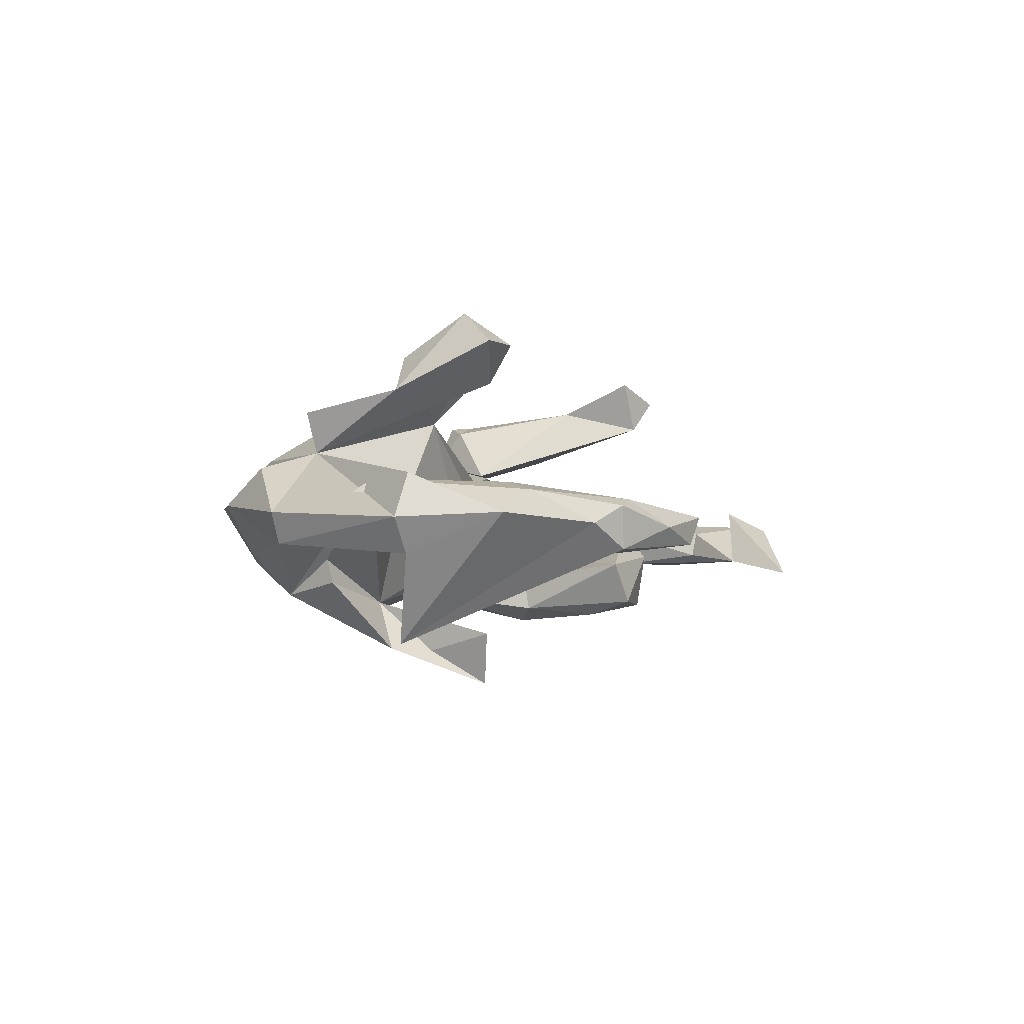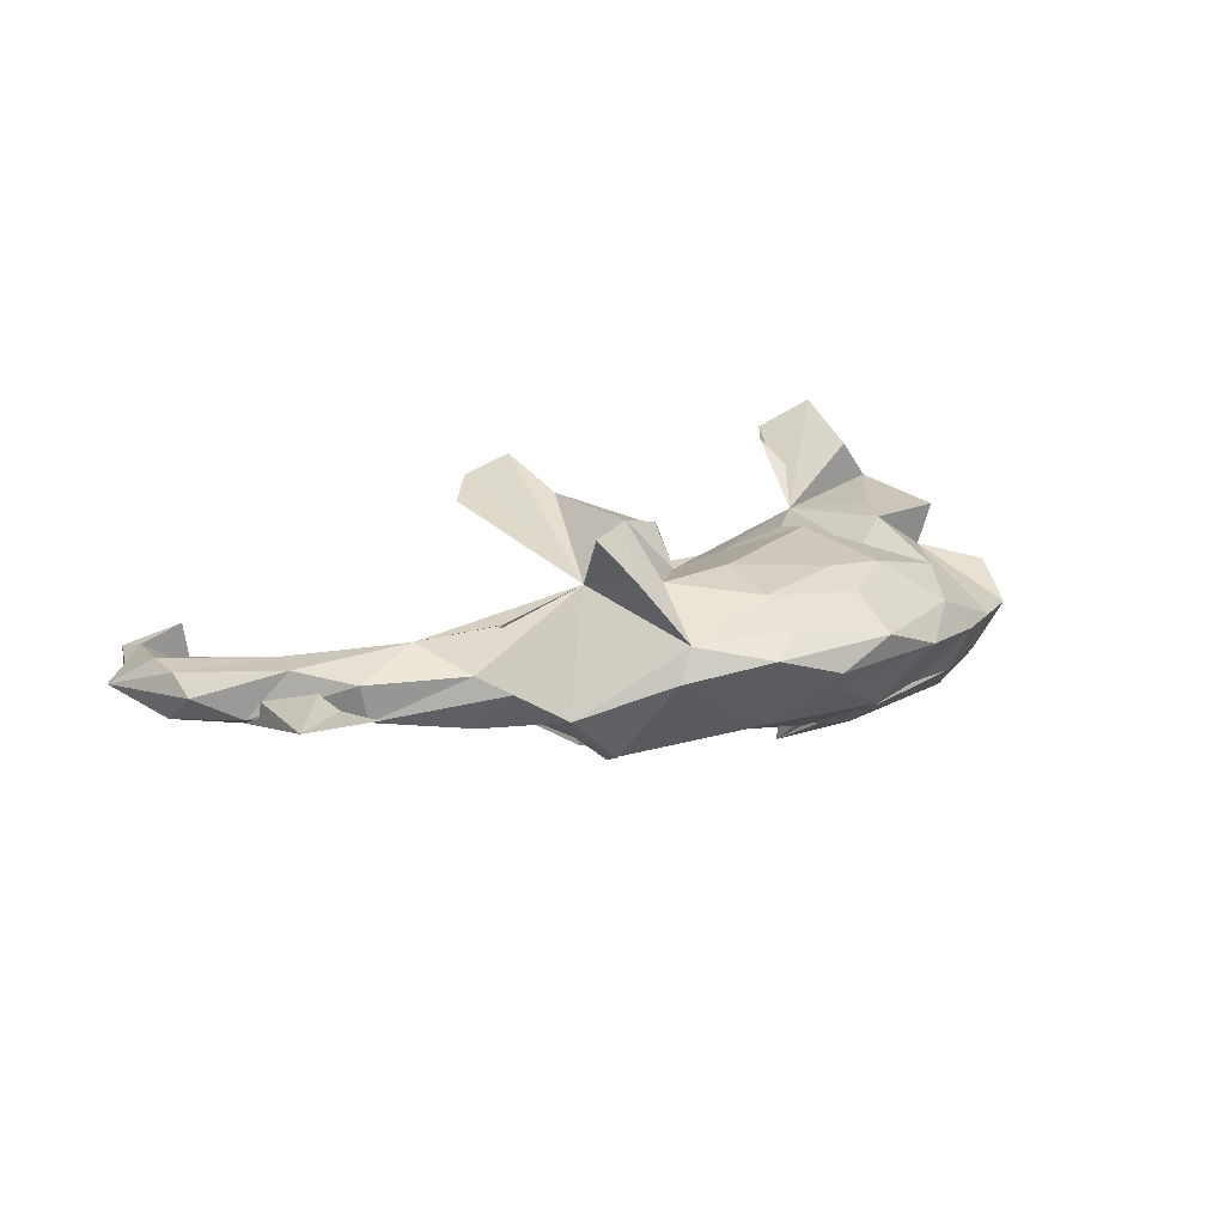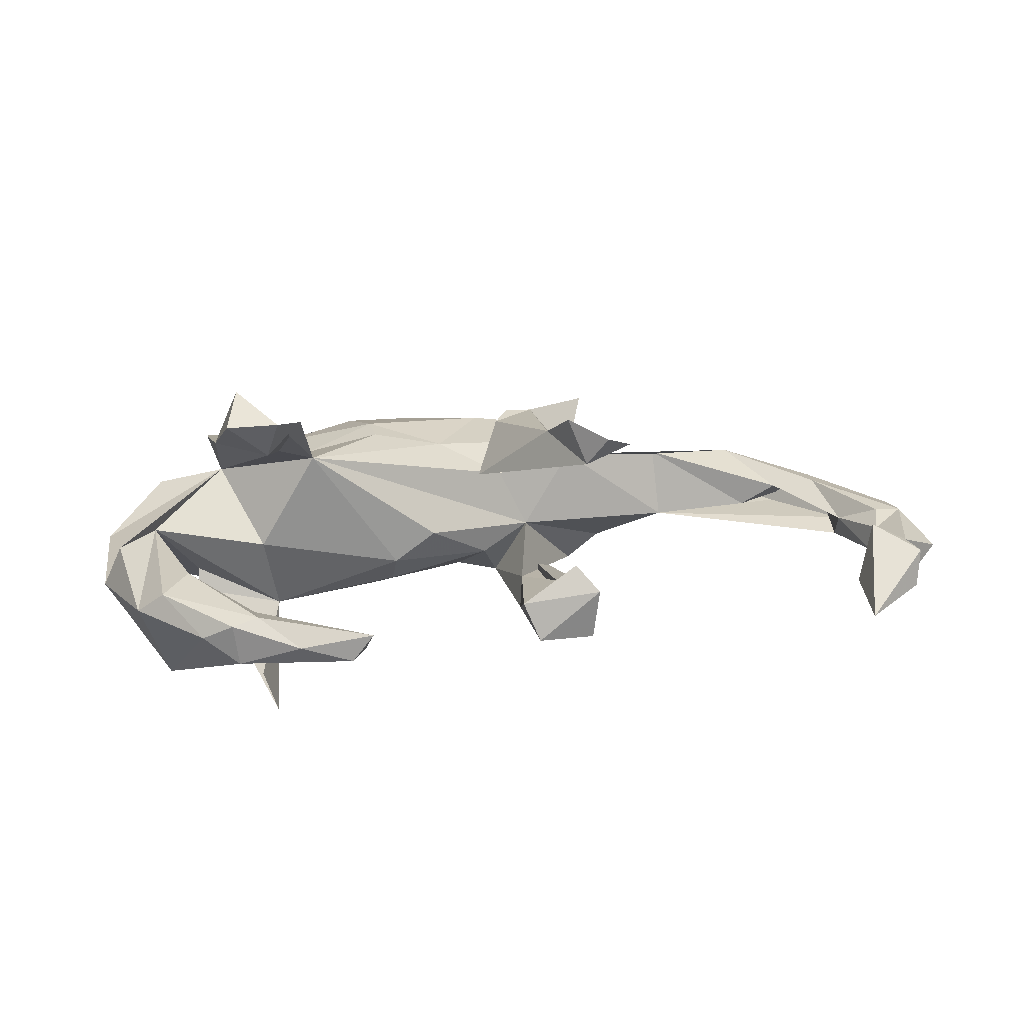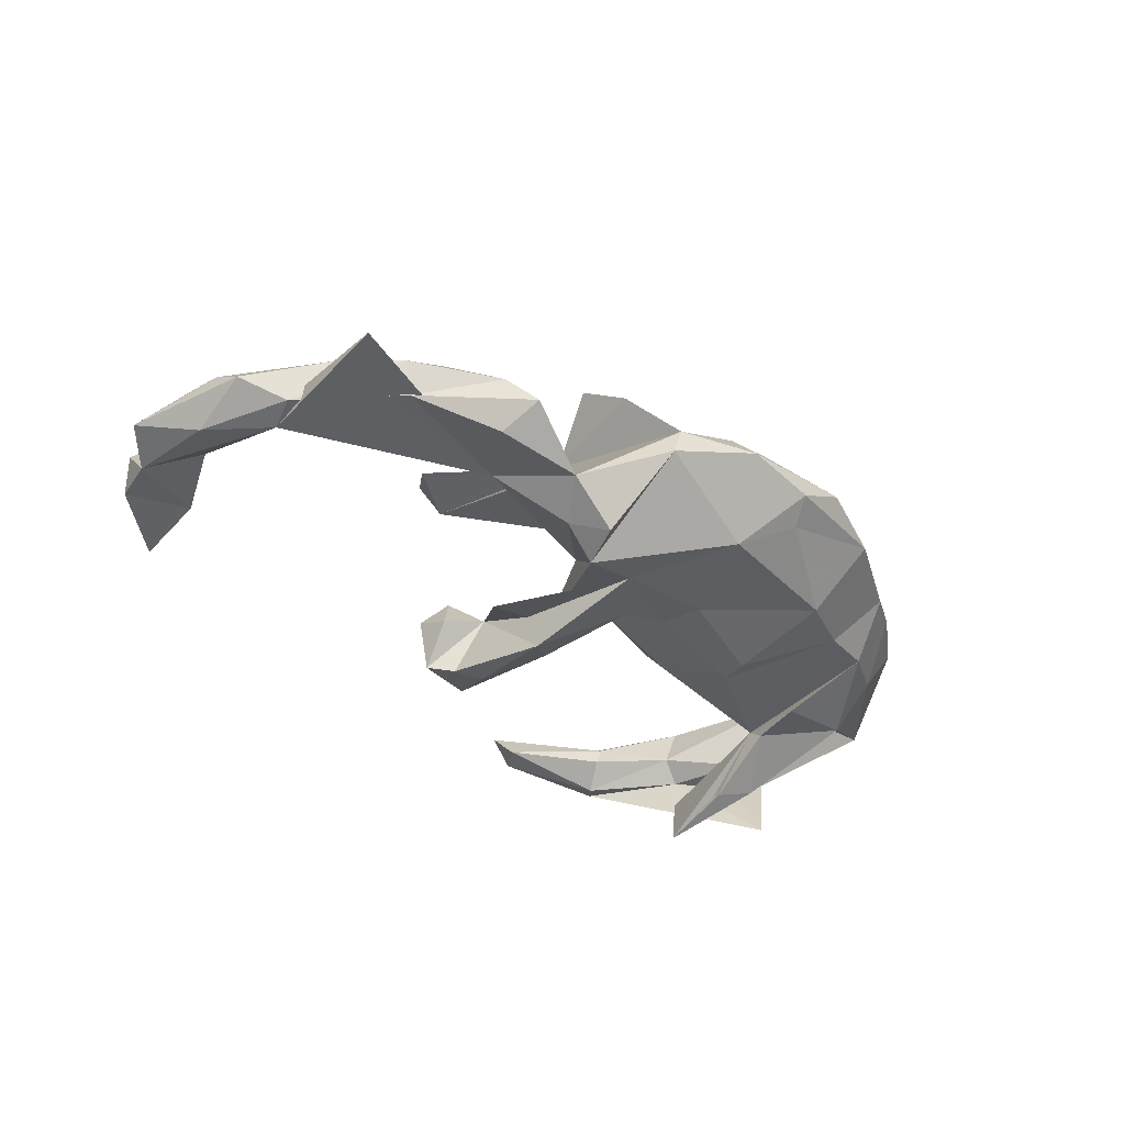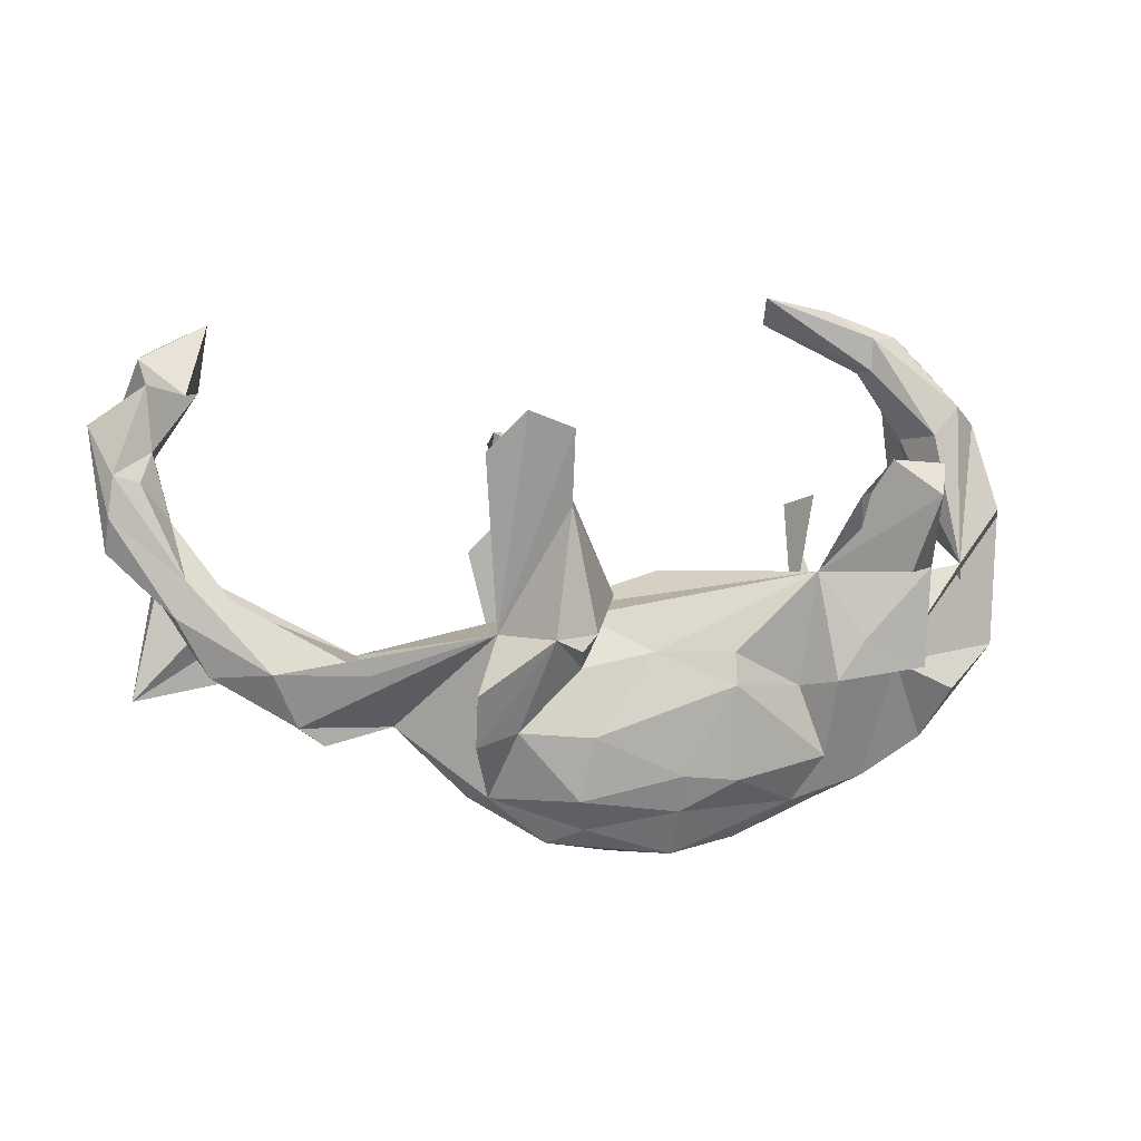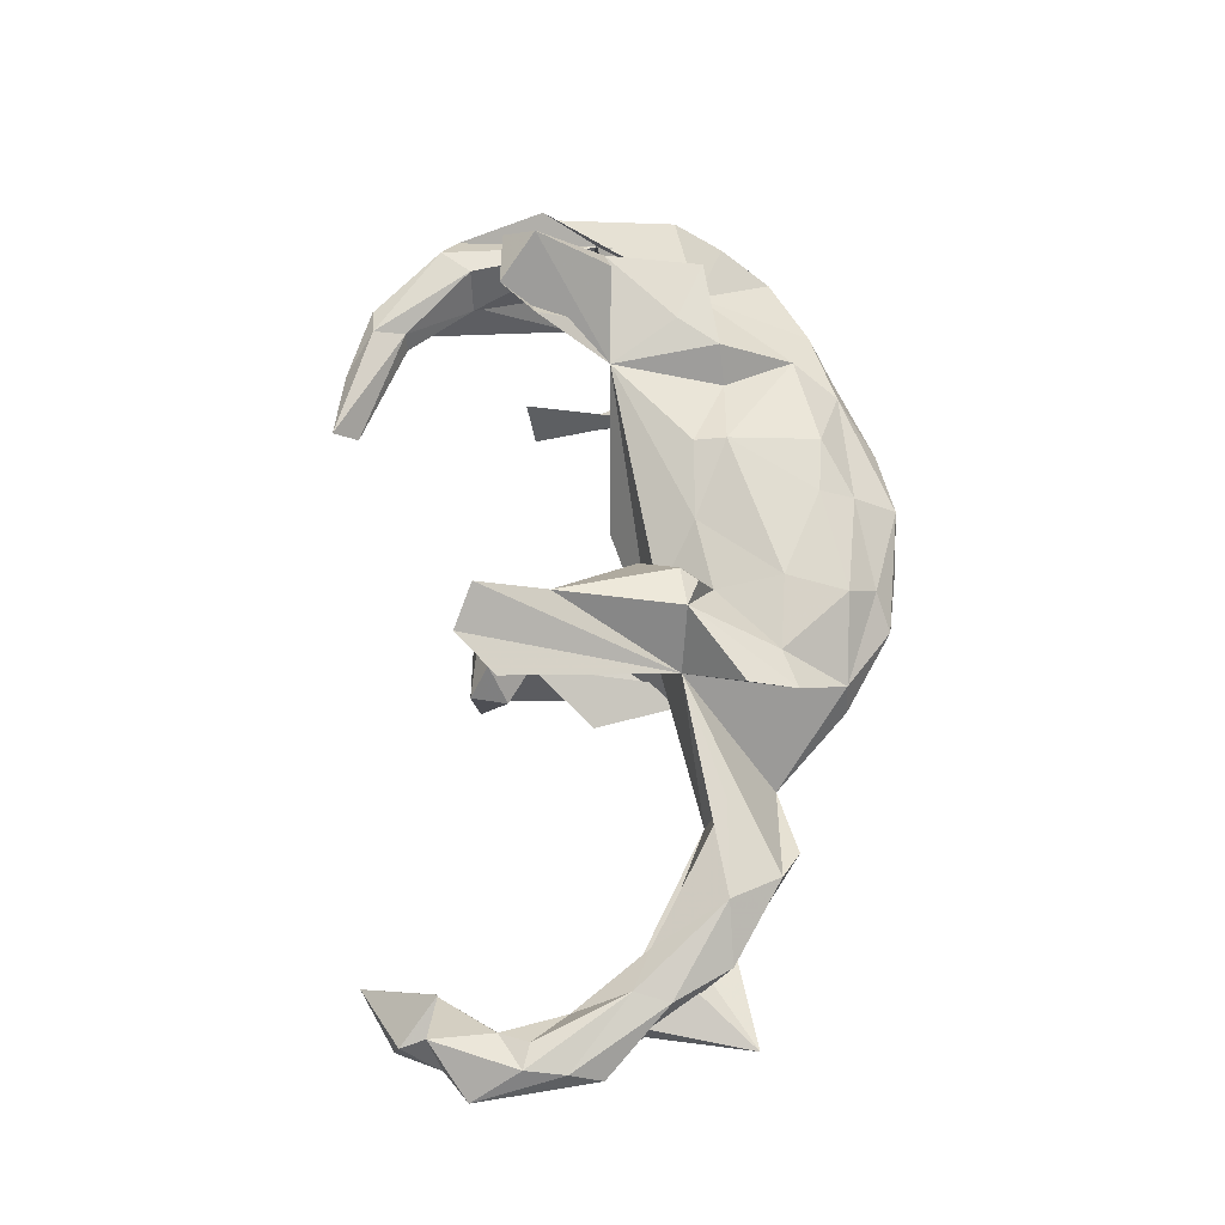
<metadata>
{"format":"obj","ext":"obj","renderer":"f3d","projection":"perspective","resolution":1024,"background":"white","views":[{"elev":-2.4,"azim":110.6,"up":"+Z"},{"elev":10.4,"azim":-38.0,"up":"+Z"},{"elev":19.3,"azim":166.3,"up":"+Z"},{"elev":-34.8,"azim":-50.3,"up":"+Z"},{"elev":-1.5,"azim":-14.0,"up":"+Y"},{"elev":66.0,"azim":-90.9,"up":"+Z"}]}
</metadata>
<code>
v 0.6271 -0.06681 -0.011
v 0.6459 0.1495 -0.02154
v 0.4129 -0.09588 0.09568
v 0.5973 0.3053 -0.01478
v 0.6035 -0.06611 -0.05942
v 0.6158 0.1582 0.04711
v 0.4892 -0.2209 0.006912
v 0.5494 0.06691 0.04234
v 0.6116 0.1532 -0.07635
v 0.5211 0.1436 -0.07368
v 0.5236 -0.1402 0.06504
v 0.5576 0.1985 -0.08732
v 0.5388 0.1124 -0.2154
v 0.556 0.3322 0.02069
v 0.4361 -0.2028 -0.06984
v 0.4682 -0.04905 -0.08176
v 0.4709 -0.0375 -0.1193
v 0.4337 -0.1328 -0.1393
v 0.5083 0.2808 0.03554
v 0.4336 0.05666 0.1943
v 0.4428 0.4453 -0.06858
v 0.4525 0.447 -0.00116
v 0.4097 0.444 0.009997
v 0.4737 0.2789 -0.03428
v 0.4991 0.4172 -0.02912
v 0.3916 0.0317 -0.227
v 0.5045 0.2817 -0.07347
v 0.4184 0.4237 -0.07434
v 0.4355 -0.1031 0.1611
v 0.354 0.181 -0.2834
v 0.3809 0.1947 -0.2017
v 0.3549 0.1899 0.2063
v 0.4258 0.2161 0.2682
v 0.3852 -0.2841 0.00625
v 0.4018 0.1635 0.3166
v 0.3328 -0.05824 0.168
v 0.3964 0.389 -0.03225
v 0.3772 0.04642 0.2521
v 0.3494 0.07256 -0.2345
v 0.3396 -0.2456 -0.08417
v 0.2909 -0.1253 0.1541
v 0.3219 0.06737 0.1743
v 0.347 0.4913 -0.03195
v 0.3112 -0.3172 -0.002518
v 0.2584 0.04979 0.1511
v 0.3527 0.02311 -0.01822
v 0.2635 0.5026 -0.05784
v 0.3236 -0.0415 -0.1658
v 0.3397 0.2205 0.2694
v 0.2996 -0.1253 -0.1575
v 0.3227 -0.02127 -0.1523
v 0.2933 0.1654 0.2552
v 0.4097 0.3906 -0.001614
v 0.242 -0.1326 0.1058
v 0.2458 -0.2562 -0.09095
v 0.2296 0.5085 -0.01313
v 0.2363 0.469 -0.05157
v 0.2894 -0.2467 0.09286
v 0.1634 -0.3819 0.000634
v 0.2471 -0.3205 0.04804
v 0.1365 -0.2823 0.1171
v 0.1079 0.004229 -0.113
v 0.1173 -0.1495 -0.1614
v 0.1223 -0.131 0.1539
v -0.02179 -0.3632 -0.04904
v 0.1079 0.04831 -0.06325
v 0.04643 -0.333 0.08573
v 0.1329 -0.2945 -0.1027
v 0.1213 -0.07906 0.1477
v 0.1303 -0.1053 -0.1634
v 0.03657 0.05323 -0.01233
v 0.04571 -0.2754 0.1174
v -0.1027 -0.3053 -0.1002
v -0.002886 -0.07856 0.1199
v -0.04159 -0.1784 -0.1402
v 0.04728 -0.4046 0.03188
v -0.04537 -0.1104 -0.1383
v -0.1083 -0.02058 0.0713
v -0.1184 -0.3145 0.0956
v -0.1003 -0.3619 0.05135
v -0.1185 -0.1041 0.1074
v -0.0712 0.00679 -0.07413
v -0.1573 -0.0127 -0.03055
v -0.1121 -0.07694 -0.1448
v -0.1347 -0.07797 0.1779
v -0.1292 0.07078 -0.1077
v -0.1117 0.281 -0.1517
v -0.1025 -0.2125 0.1268
v -0.1076 -0.0505 0.1661
v -0.1899 -0.1497 -0.1443
v -0.04461 -0.4016 -0.0154
v -0.05994 0.01108 0.08236
v -0.08418 0.2656 -0.08331
v -0.1231 0.08247 -0.1646
v -0.1546 -0.3846 0.01304
v -0.157 0.1456 0.201
v -0.167 0.1827 -0.07679
v -0.2767 -0.3114 -0.01786
v -0.1771 -0.0601 0.1819
v -0.1652 0.2597 0.2541
v -0.1483 0.1991 -0.1761
v -0.1825 0.04802 -0.1883
v -0.1869 0.2278 -0.1681
v -0.2211 -0.2045 0.1104
v -0.1857 0.25 -0.0243
v -0.1981 0.2664 0.1721
v -0.2784 -0.1423 -0.1582
v -0.2224 0.2797 -0.06781
v -0.2144 0.2675 -0.1584
v -0.2501 -0.05134 0.08959
v -0.2311 0.2888 0.2217
v -0.3071 -0.2054 -0.14
v -0.2247 0.2206 -0.08819
v -0.2304 0.05949 0.114
v -0.2525 0.08439 -0.1312
v -0.2983 -0.1457 0.1725
v -0.2537 -0.3095 0.03528
v -0.2908 -0.227 0.123
v -0.2905 0.2258 0.1901
v -0.4502 -0.08502 -0.05922
v -0.3381 -0.1448 -0.1154
v -0.386 -0.2003 -0.07601
v -0.4434 -0.1152 0.06013
v -0.5328 -0.1769 -0.0682
v -0.5057 -0.2276 -0.01515
v -0.6574 0.003125 0.01047
v -0.6706 -0.1147 -0.05118
v -0.6036 -0.02518 -0.03151
v -0.5959 -0.114 0.05296
v -0.551 -0.1975 0.01253
v -0.7018 0.3312 -0.06883
v -0.6875 -0.1187 0.003617
v -0.6857 0.4441 -0.0944
v -0.7426 -0.02589 0.01688
v -0.8036 -0.1559 -0.04009
v -0.7465 0.1245 -0.02276
v -0.7264 0.03172 0.02542
v -0.8435 0.128 0.001928
v -0.7289 0.3168 0.0322
v -0.7623 0.07339 -0.07299
v -0.7908 0.3871 -0.06541
v -0.7704 0.2245 -0.05403
v -0.7956 0.1826 0.01022
v -0.7767 0.2313 -0.008228
v -0.8377 0.1938 0.0116
v -0.8192 0.3141 -0.06693
v -0.7845 0.02817 -0.05772
v -0.7995 0.3755 -0.003032
v -0.7877 0.3352 0.004106
v -0.8465 0.07484 -0.02696
v -0.8322 0.1662 -0.07395
v -0.8745 0.2742 -0.03552
f 51 8 16
f 18 16 8
f 51 66 46
f 45 46 66
f 8 51 46
f 62 66 51
f 15 18 5
f 8 5 18
f 7 15 5
f 40 18 15
f 142 136 140
f 135 140 136
f 146 142 140
f 144 136 142
f 120 140 135
f 126 135 136
f 151 140 147
f 120 147 140
f 150 151 147
f 146 140 151
f 134 150 147
f 152 151 150
f 17 51 16
f 84 83 82
f 71 82 83
f 7 5 1
f 2 1 5
f 11 7 1
f 77 84 82
f 86 83 84
f 121 120 83
f 110 83 120
f 120 135 128
f 126 128 135
f 123 120 128
f 127 147 120
f 34 15 7
f 124 120 122
f 121 122 120
f 124 127 120
f 132 147 127
f 130 132 127
f 134 147 132
f 3 34 7
f 44 15 34
f 125 124 122
f 27 10 24
f 8 24 10
f 28 27 24
f 12 10 27
f 13 12 27
f 8 10 12
f 141 131 146
f 142 146 131
f 148 141 146
f 133 131 141
f 139 131 133
f 148 133 141
f 9 12 13
f 21 13 27
f 8 12 9
f 4 9 13
f 2 9 4
f 25 4 13
f 37 28 24
f 53 37 24
f 57 28 37
f 21 27 28
f 47 21 28
f 25 13 21
f 14 4 25
f 57 47 28
f 56 47 57
f 53 57 37
f 22 25 21
f 43 47 56
f 53 56 57
f 47 43 21
f 22 21 43
f 65 73 68
f 75 68 73
f 59 65 68
f 91 73 65
f 87 109 108
f 113 108 109
f 93 87 108
f 94 87 93
f 86 94 93
f 101 87 94
f 98 112 107
f 121 107 112
f 75 63 68
f 55 68 63
f 77 63 75
f 59 68 55
f 70 55 63
f 122 121 112
f 83 107 121
f 90 77 75
f 70 63 77
f 62 70 77
f 51 55 70
f 18 40 50
f 51 50 40
f 48 18 50
f 107 86 90
f 115 90 86
f 83 86 107
f 84 90 102
f 97 102 90
f 51 48 50
f 26 18 48
f 39 26 48
f 94 84 102
f 86 84 94
f 101 94 102
f 17 18 26
f 51 17 26
f 16 18 17
f 101 109 87
f 70 62 51
f 42 52 32
f 49 32 52
f 45 52 42
f 99 96 110
f 100 110 96
f 106 100 96
f 92 106 96
f 111 100 106
f 110 100 111
f 49 33 32
f 20 32 33
f 35 33 49
f 45 49 52
f 111 119 110
f 106 110 119
f 20 33 35
f 38 20 35
f 3 45 42
f 45 38 35
f 45 20 38
f 89 96 99
f 45 35 49
f 9 5 8
f 62 77 82
f 90 84 77
f 66 62 82
f 97 115 86
f 115 97 90
f 109 97 113
f 105 113 97
f 103 97 109
f 102 97 103
f 97 86 93
f 105 108 113
f 101 103 109
f 39 48 51
f 30 51 26
f 101 102 103
f 51 31 39
f 30 39 31
f 51 30 31
f 30 26 39
f 89 92 96
f 92 110 114
f 106 114 110
f 46 45 3
f 32 3 42
f 20 3 32
f 122 98 117
f 95 117 98
f 110 122 117
f 91 59 76
f 60 76 59
f 95 91 76
f 65 59 91
f 8 6 4
f 2 4 6
f 14 8 4
f 132 130 129
f 110 129 130
f 134 132 129
f 60 34 3
f 58 60 3
f 44 34 60
f 59 44 60
f 130 122 110
f 125 122 130
f 127 125 130
f 55 44 59
f 67 76 60
f 80 117 95
f 91 95 98
f 118 110 117
f 61 67 60
f 80 76 67
f 79 80 67
f 95 76 80
f 79 117 80
f 19 8 14
f 24 8 19
f 23 19 14
f 22 23 14
f 53 19 23
f 148 139 133
f 149 139 148
f 146 149 148
f 131 139 149
f 8 3 6
f 2 6 3
f 29 3 20
f 106 92 114
f 72 79 67
f 104 118 117
f 116 110 118
f 117 79 104
f 88 104 79
f 88 79 72
f 64 88 72
f 61 72 67
f 58 61 60
f 64 61 58
f 99 118 104
f 64 72 61
f 123 129 110
f 41 58 3
f 134 129 137
f 126 137 129
f 138 134 137
f 123 126 129
f 11 3 7
f 1 3 11
f 71 66 82
f 45 66 71
f 46 3 8
f 3 1 2
f 9 2 5
f 152 146 151
f 149 146 152
f 93 105 97
f 93 108 105
f 90 73 107
f 98 107 73
f 75 73 90
f 81 78 110
f 83 110 78
f 92 81 110
f 41 3 29
f 45 41 36
f 29 36 41
f 20 45 36
f 54 41 45
f 58 41 54
f 69 54 45
f 74 69 45
f 64 54 69
f 64 69 74
f 81 92 89
f 85 81 89
f 20 36 29
f 58 54 64
f 88 64 74
f 81 88 74
f 78 81 74
f 99 85 89
f 99 81 85
f 104 81 99
f 104 88 81
f 116 118 99
f 110 116 99
f 40 44 55
f 98 122 112
f 51 40 55
f 44 40 15
f 124 125 127
f 128 126 123
f 120 123 110
f 45 78 74
f 83 78 45
f 71 83 45
f 119 111 106
f 138 150 134
f 145 138 137
f 136 137 126
f 152 150 138
f 143 145 137
f 152 138 145
f 136 143 137
f 144 145 143
f 144 143 136
f 149 152 145
f 131 144 142
f 149 145 144
f 149 144 131
f 53 24 19
f 56 53 23
f 25 22 14
f 43 23 22
f 91 98 73
f 56 23 43

</code>
